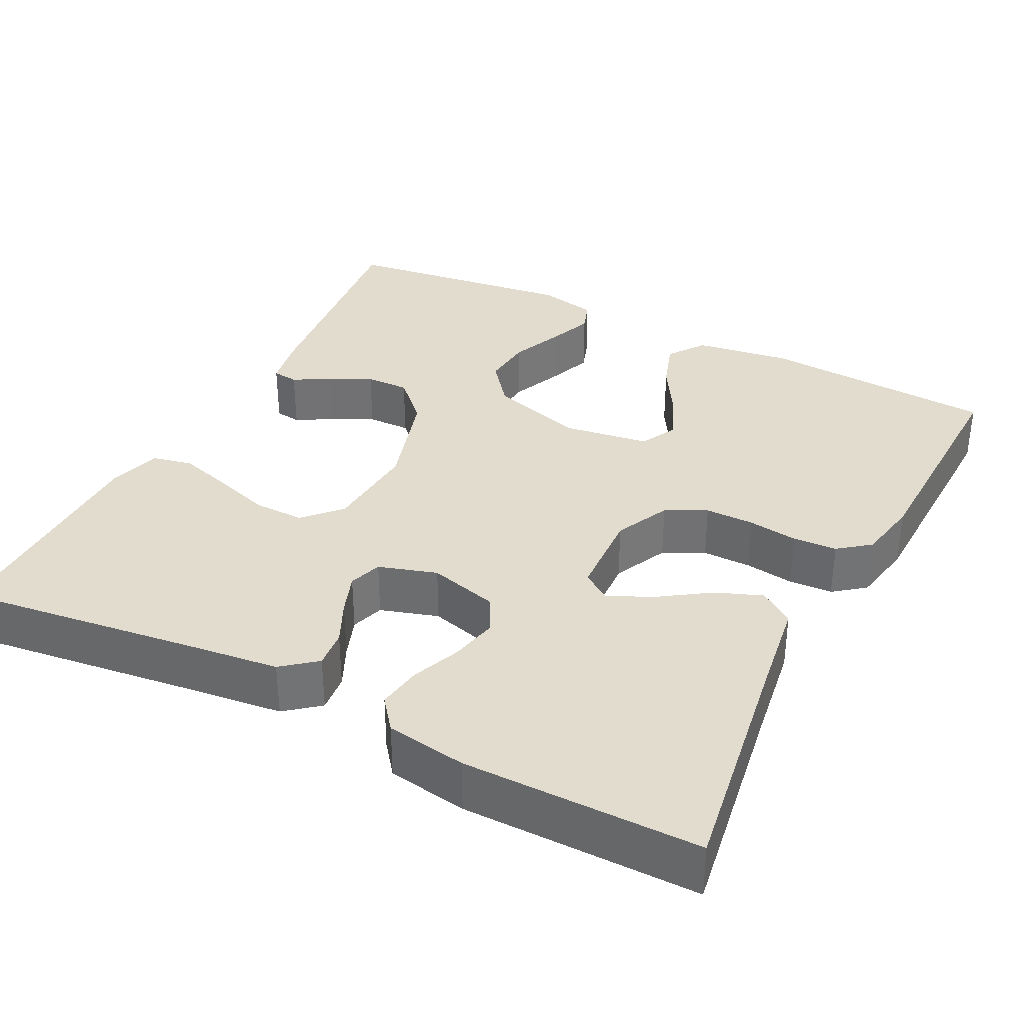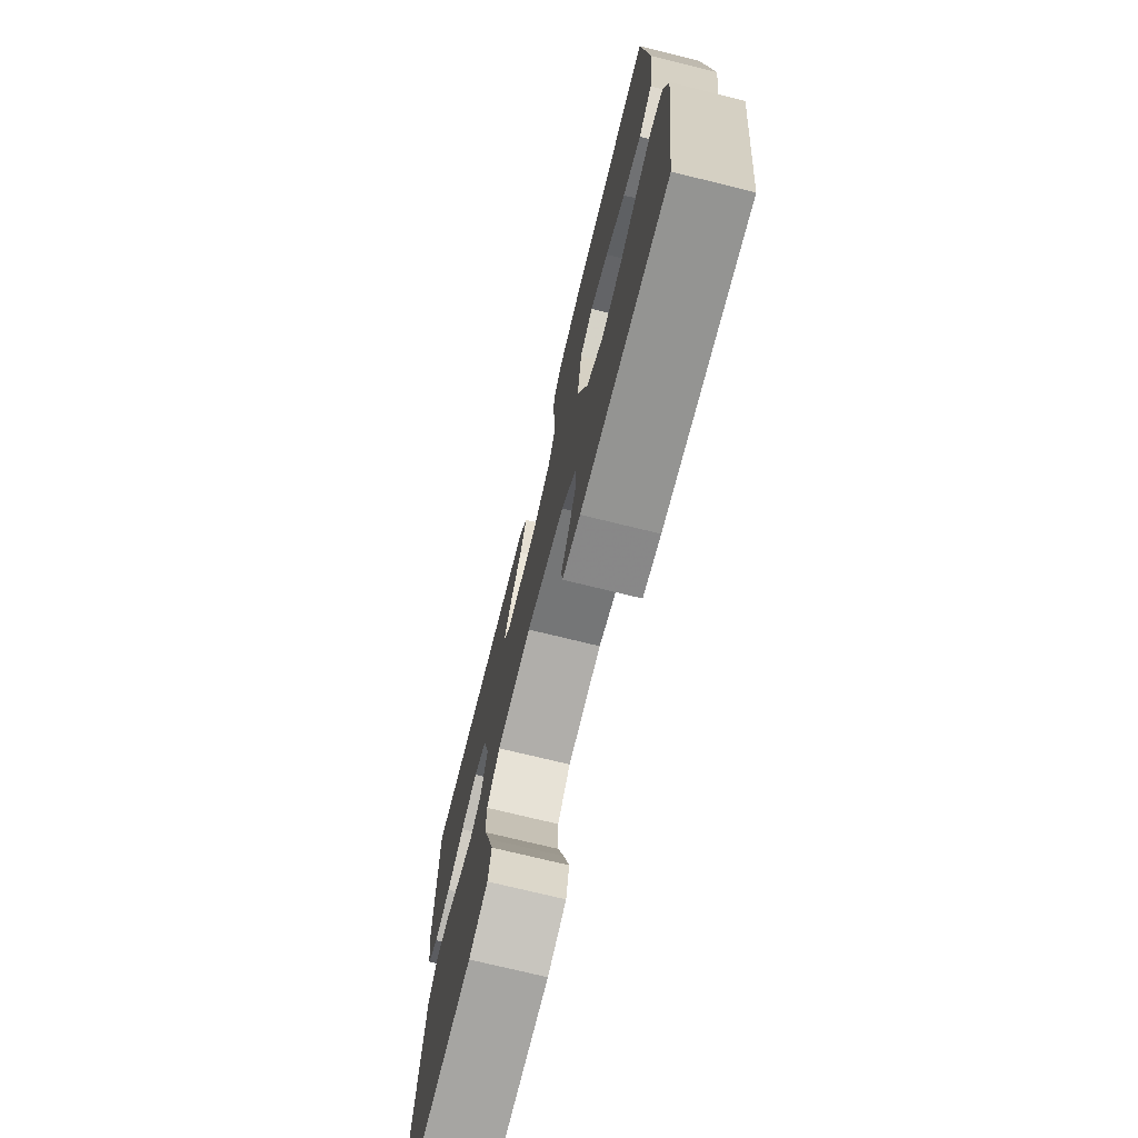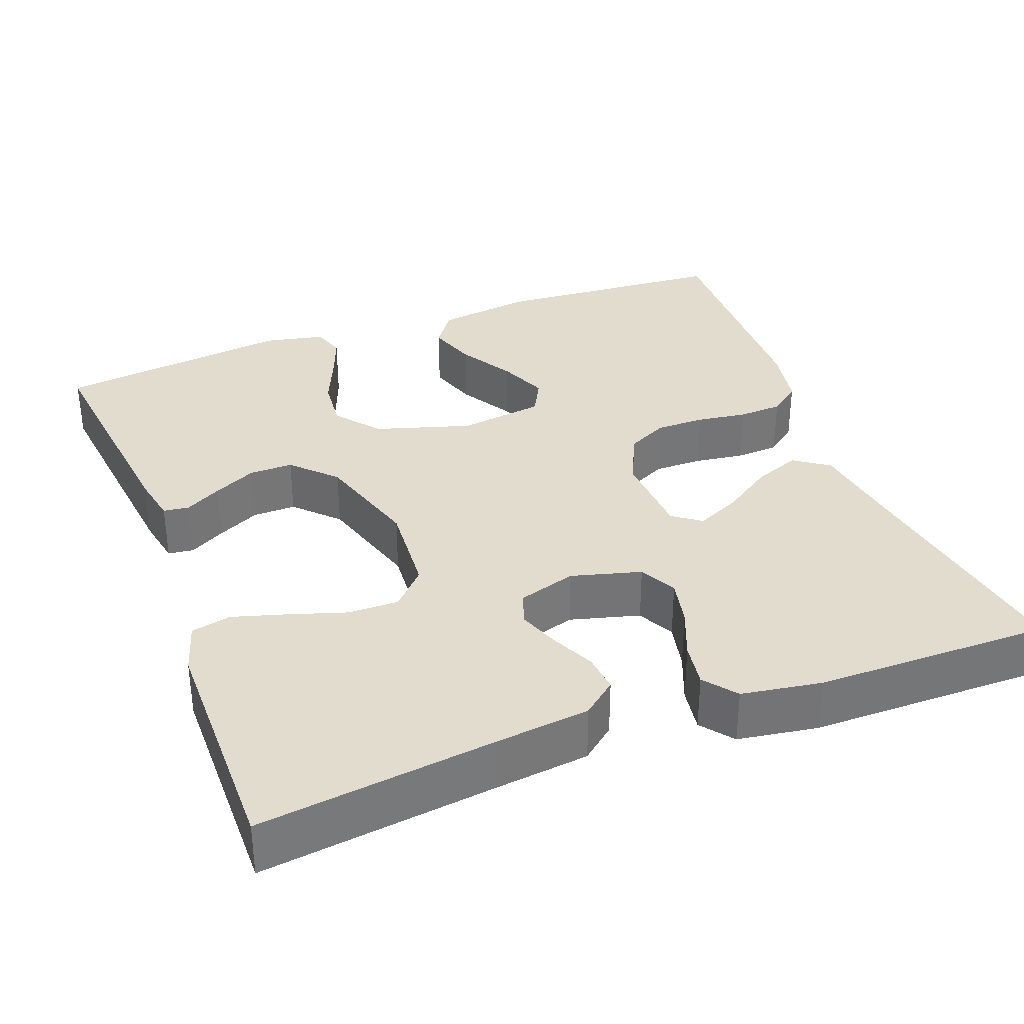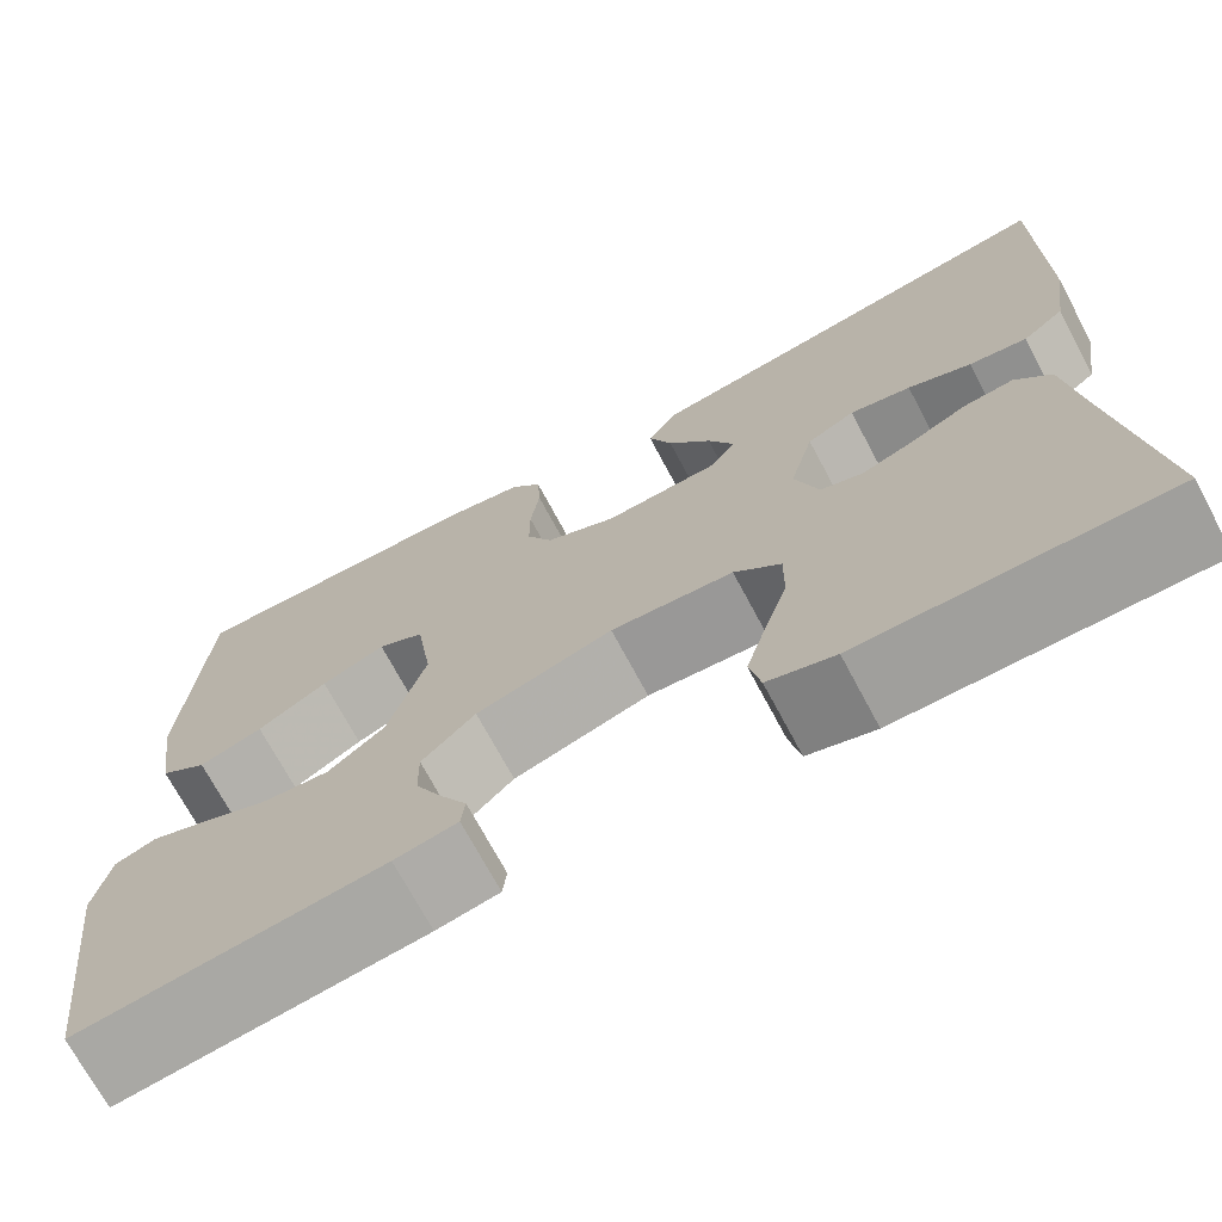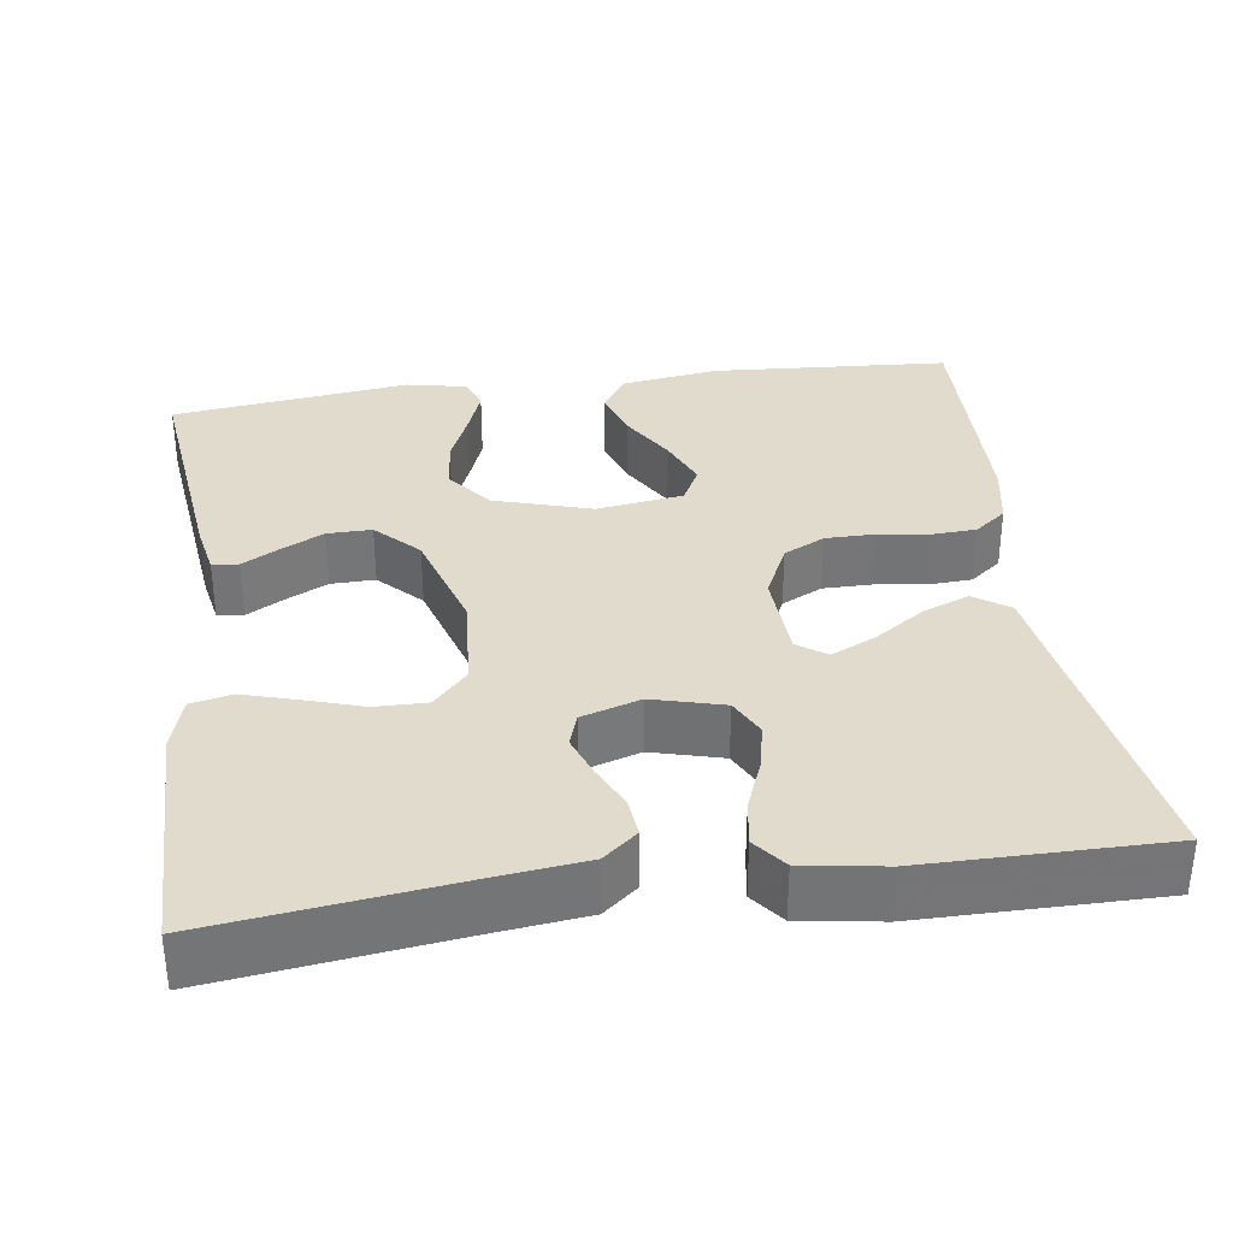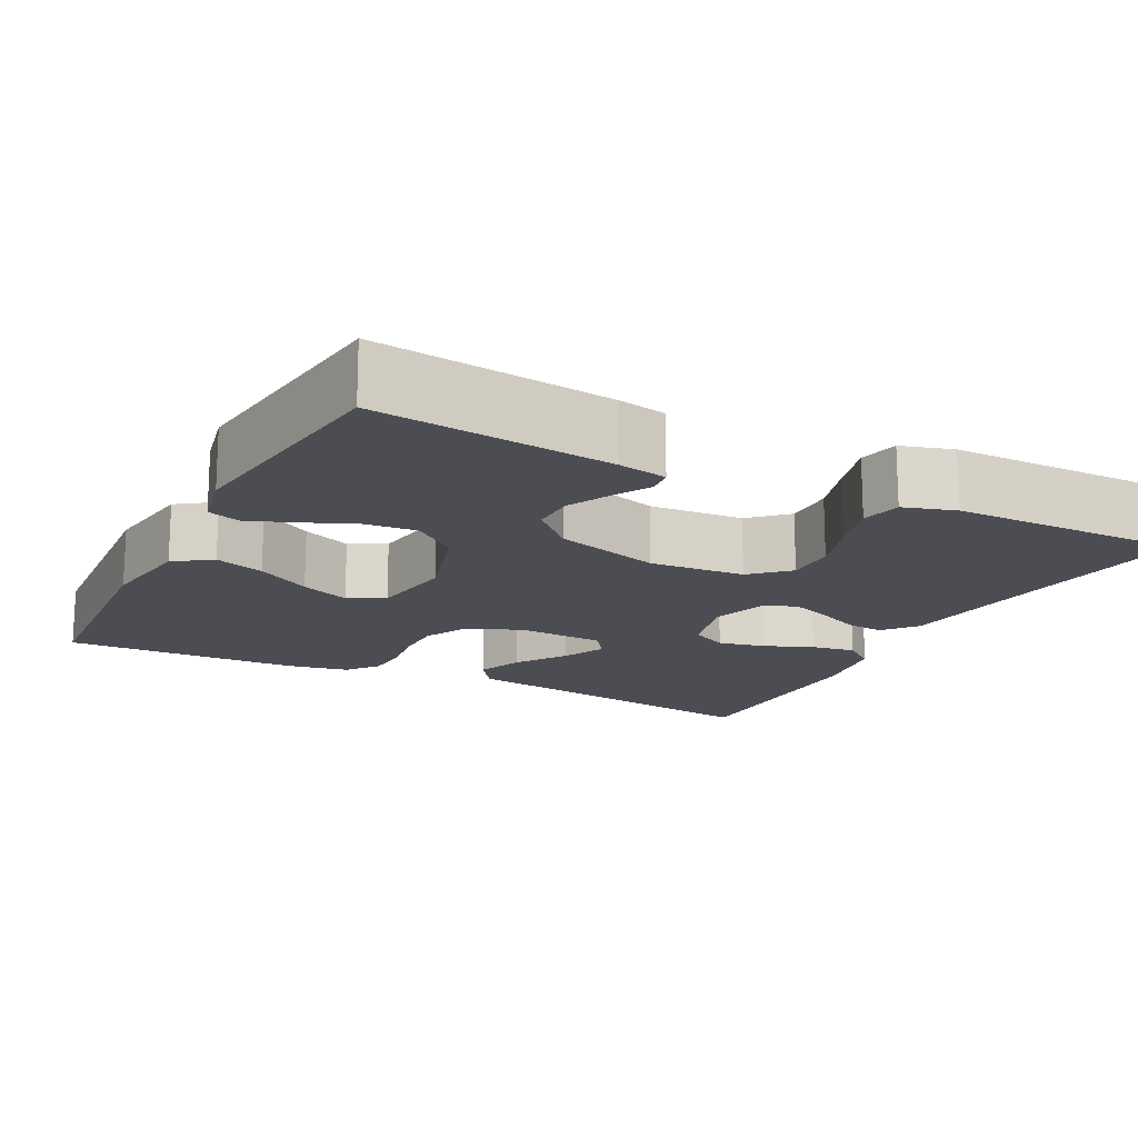
<metadata>
{"format":"obj","ext":"obj","renderer":"f3d","projection":"perspective","resolution":1024,"background":"white","views":[{"elev":34.6,"azim":-63.0,"up":"+Y"},{"elev":-73.6,"azim":76.2,"up":"+Z"},{"elev":34.1,"azim":-110.7,"up":"+Y"},{"elev":-71.3,"azim":-151.9,"up":"+Z"},{"elev":33.8,"azim":-98.0,"up":"+Y"},{"elev":-16.3,"azim":152.9,"up":"+Y"}]}
</metadata>
<code>
v 0.5 0.07 0.5
v 0.52 0.07 0.2
v 0.502 0.07 0.078
v 0.455 0.07 0.045
v 0.392 0.07 0.066
v 0.323 0.07 0.107
v 0.26 0.07 0.133
v 0.214 0.07 0.109
v 0.198 0.07 0
v 0.235 0.07 -0.122
v 0.291 0.07 -0.166
v 0.357 0.07 -0.16
v 0.423 0.07 -0.132
v 0.481 0.07 -0.11
v 0.522 0.07 -0.124
v 0.538 0.07 -0.2
v 0.5 0.07 -0.5
v 0.2 0.07 -0.465
v 0.138 0.07 -0.453
v 0.134 0.07 -0.42
v 0.16 0.07 -0.374
v 0.187 0.07 -0.32
v 0.188 0.07 -0.264
v 0.135 0.07 -0.212
v 0 0.07 -0.171
v -0.121 0.07 -0.18
v -0.167 0.07 -0.223
v -0.166 0.07 -0.288
v -0.143 0.07 -0.36
v -0.123 0.07 -0.428
v -0.134 0.07 -0.479
v -0.2 0.07 -0.499
v -0.5 0.07 -0.5
v -0.462 0.07 -0.2
v -0.448 0.07 -0.081
v -0.413 0.07 -0.038
v -0.364 0.07 -0.043
v -0.309 0.07 -0.069
v -0.257 0.07 -0.088
v -0.215 0.07 -0.074
v -0.192 0.07 0
v -0.216 0.07 0.089
v -0.263 0.07 0.113
v -0.323 0.07 0.1
v -0.385 0.07 0.075
v -0.442 0.07 0.066
v -0.483 0.07 0.098
v -0.499 0.07 0.2
v -0.5 0.07 0.5
v -0.2 0.07 0.453
v -0.078 0.07 0.435
v -0.047 0.07 0.391
v -0.07 0.07 0.332
v -0.113 0.07 0.268
v -0.139 0.07 0.212
v -0.113 0.07 0.176
v 0 0.07 0.17
v 0.07 0.07 0.203
v 0.096 0.07 0.255
v 0.096 0.07 0.317
v 0.087 0.07 0.381
v 0.09 0.07 0.437
v 0.121 0.07 0.477
v 0.2 0.07 0.492
v 0.5 0 0.5
v 0.52 0 0.2
v 0.502 0 0.078
v 0.455 0 0.045
v 0.392 0 0.066
v 0.323 0 0.107
v 0.26 0 0.133
v 0.214 0 0.109
v 0.198 0 0
v 0.235 0 -0.122
v 0.291 0 -0.166
v 0.357 0 -0.16
v 0.423 0 -0.132
v 0.481 0 -0.11
v 0.522 0 -0.124
v 0.538 0 -0.2
v 0.5 0 -0.5
v 0.2 0 -0.465
v 0.138 0 -0.453
v 0.134 0 -0.42
v 0.16 0 -0.374
v 0.187 0 -0.32
v 0.188 0 -0.264
v 0.135 0 -0.212
v 0 0 -0.171
v -0.121 0 -0.18
v -0.167 0 -0.223
v -0.166 0 -0.288
v -0.143 0 -0.36
v -0.123 0 -0.428
v -0.134 0 -0.479
v -0.2 0 -0.499
v -0.5 0 -0.5
v -0.462 0 -0.2
v -0.448 0 -0.081
v -0.413 0 -0.038
v -0.364 0 -0.043
v -0.309 0 -0.069
v -0.257 0 -0.088
v -0.215 0 -0.074
v -0.192 0 0
v -0.216 0 0.089
v -0.263 0 0.113
v -0.323 0 0.1
v -0.385 0 0.075
v -0.442 0 0.066
v -0.483 0 0.098
v -0.499 0 0.2
v -0.5 0 0.5
v -0.2 0 0.453
v -0.078 0 0.435
v -0.047 0 0.391
v -0.07 0 0.332
v -0.113 0 0.268
v -0.139 0 0.212
v -0.113 0 0.176
v 0 0 0.17
v 0.07 0 0.203
v 0.096 0 0.255
v 0.096 0 0.317
v 0.087 0 0.381
v 0.09 0 0.437
v 0.121 0 0.477
v 0.2 0 0.492
f 60 61 62 63
f 59 60 63 64
f 51 52 53 54
f 50 51 54 55
f 49 50 55
f 48 49 55 56
f 44 45 46 47
f 43 44 47 48
f 35 36 37 38
f 34 35 38 39
f 33 34 39 40
f 31 32 33 40
f 28 29 30 31
f 18 19 20 21
f 18 21 22
f 17 18 22 23
f 12 13 14 15
f 12 15 16 17
f 3 4 5 6
f 3 6 7
f 2 3 7
f 59 64 1 2
f 58 59 2 7
f 57 58 7 8
f 56 57 8 9
f 43 48 56 9
f 42 43 9 10
f 41 42 10 11
f 40 41 11
f 28 31 40
f 27 28 40
f 26 27 40
f 25 26 40
f 24 25 40 11
f 17 23 24
f 11 12 17 24
f 127 126 125 124
f 128 127 124 123
f 118 117 116 115
f 119 118 115 114
f 119 114 113
f 120 119 113 112
f 111 110 109 108
f 112 111 108 107
f 102 101 100 99
f 103 102 99 98
f 104 103 98 97
f 104 97 96 95
f 95 94 93 92
f 85 84 83 82
f 86 85 82
f 87 86 82 81
f 79 78 77 76
f 81 80 79 76
f 70 69 68 67
f 71 70 67
f 71 67 66
f 66 65 128 123
f 71 66 123 122
f 72 71 122 121
f 73 72 121 120
f 73 120 112 107
f 74 73 107 106
f 75 74 106 105
f 75 105 104
f 104 95 92
f 104 92 91
f 104 91 90
f 104 90 89
f 75 104 89 88
f 88 87 81
f 88 81 76 75
f 1 65 66 2
f 2 66 67 3
f 3 67 68 4
f 4 68 69 5
f 5 69 70 6
f 6 70 71 7
f 7 71 72 8
f 8 72 73 9
f 9 73 74 10
f 10 74 75 11
f 11 75 76 12
f 12 76 77 13
f 13 77 78 14
f 14 78 79 15
f 15 79 80 16
f 16 80 81 17
f 17 81 82 18
f 18 82 83 19
f 19 83 84 20
f 20 84 85 21
f 21 85 86 22
f 22 86 87 23
f 23 87 88 24
f 24 88 89 25
f 25 89 90 26
f 26 90 91 27
f 27 91 92 28
f 28 92 93 29
f 29 93 94 30
f 30 94 95 31
f 31 95 96 32
f 32 96 97 33
f 33 97 98 34
f 34 98 99 35
f 35 99 100 36
f 36 100 101 37
f 37 101 102 38
f 38 102 103 39
f 39 103 104 40
f 40 104 105 41
f 41 105 106 42
f 42 106 107 43
f 43 107 108 44
f 44 108 109 45
f 45 109 110 46
f 46 110 111 47
f 47 111 112 48
f 48 112 113 49
f 49 113 114 50
f 50 114 115 51
f 51 115 116 52
f 52 116 117 53
f 53 117 118 54
f 54 118 119 55
f 55 119 120 56
f 56 120 121 57
f 57 121 122 58
f 58 122 123 59
f 59 123 124 60
f 60 124 125 61
f 61 125 126 62
f 62 126 127 63
f 63 127 128 64
f 64 128 65 1

</code>
